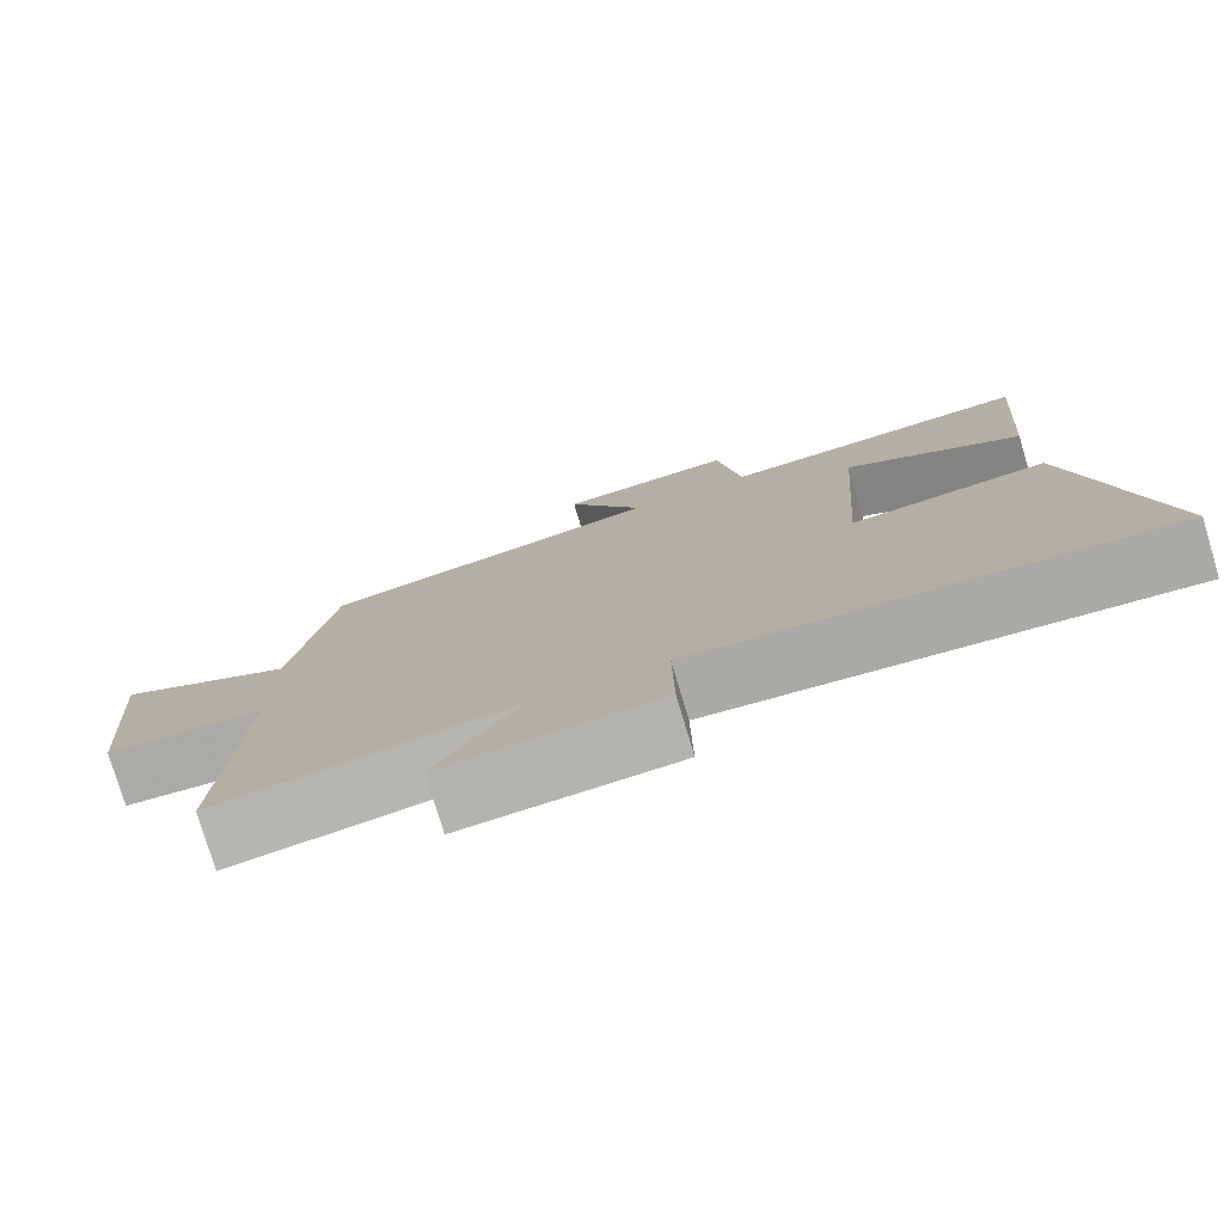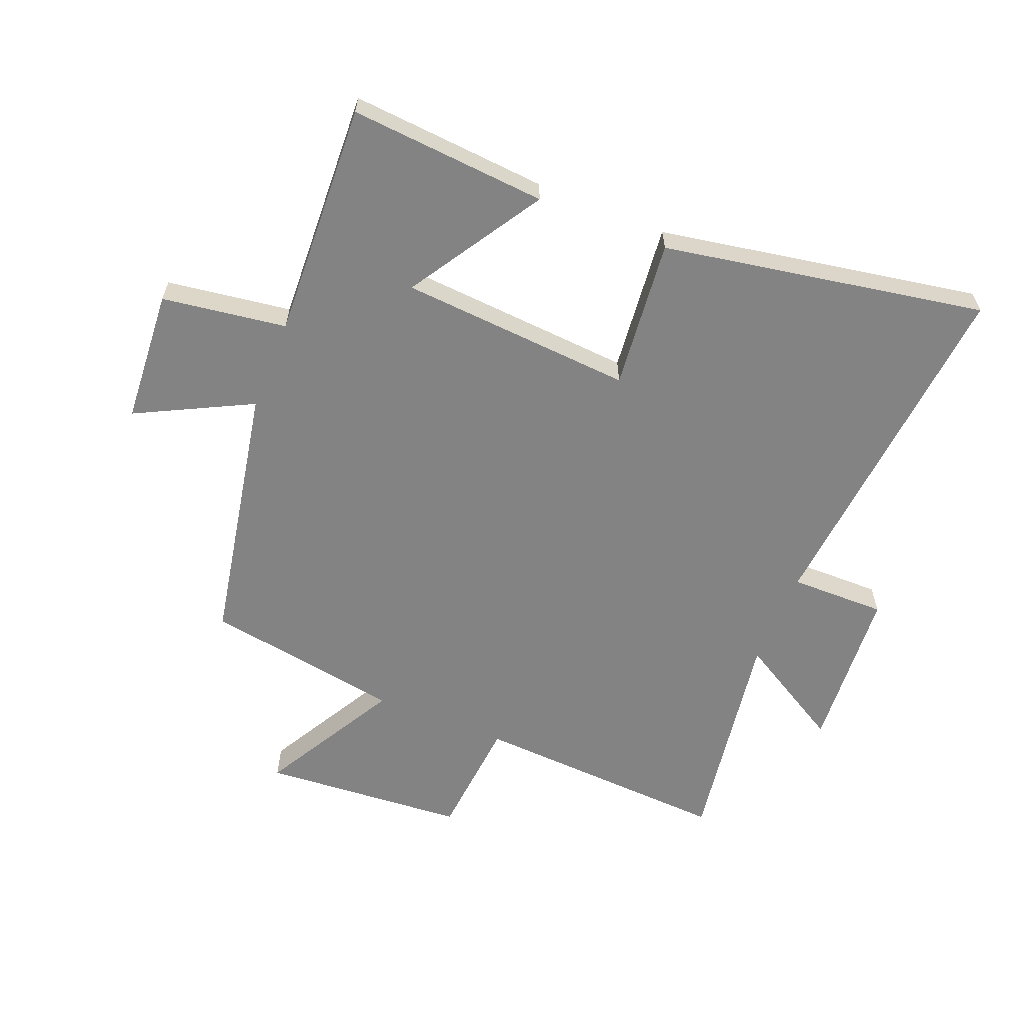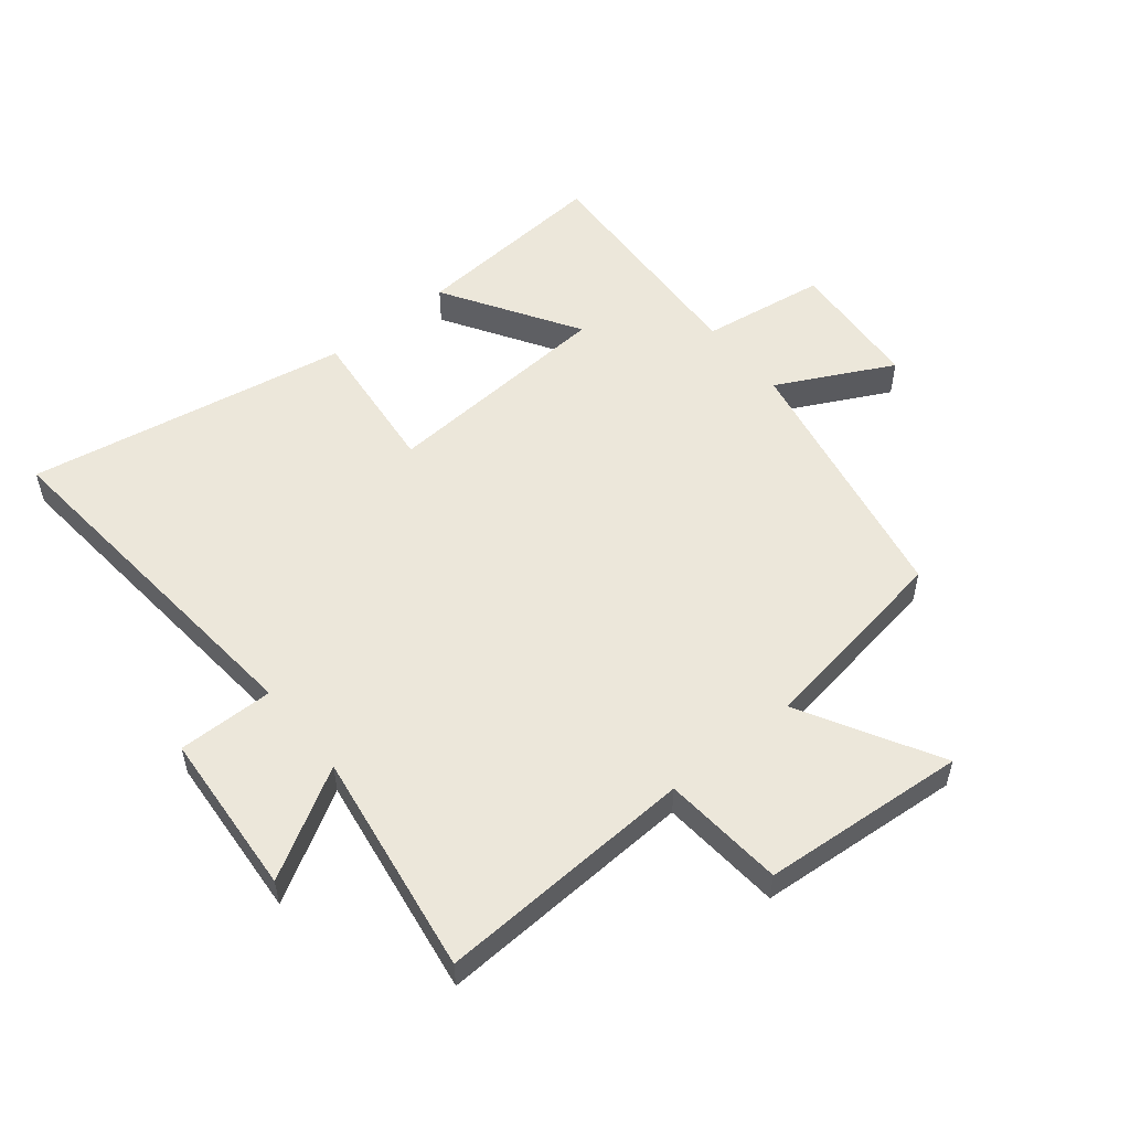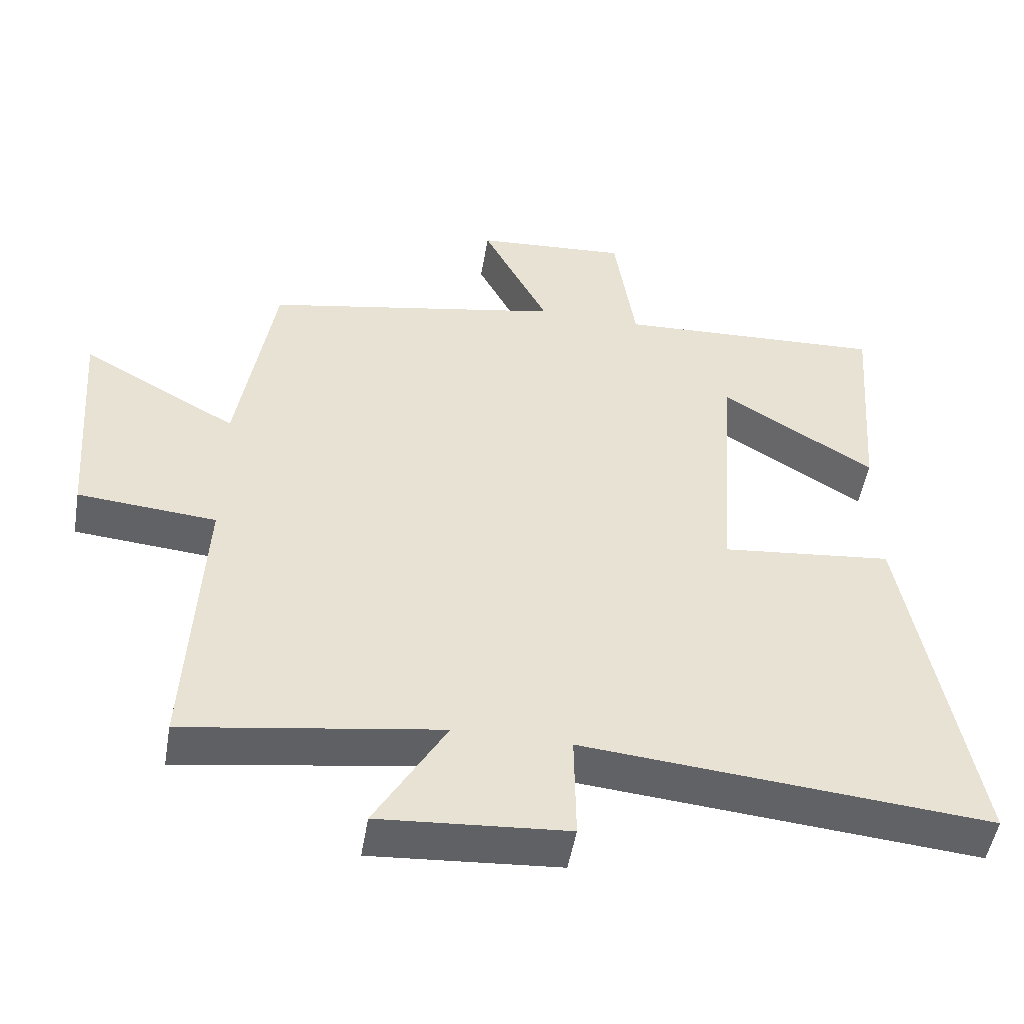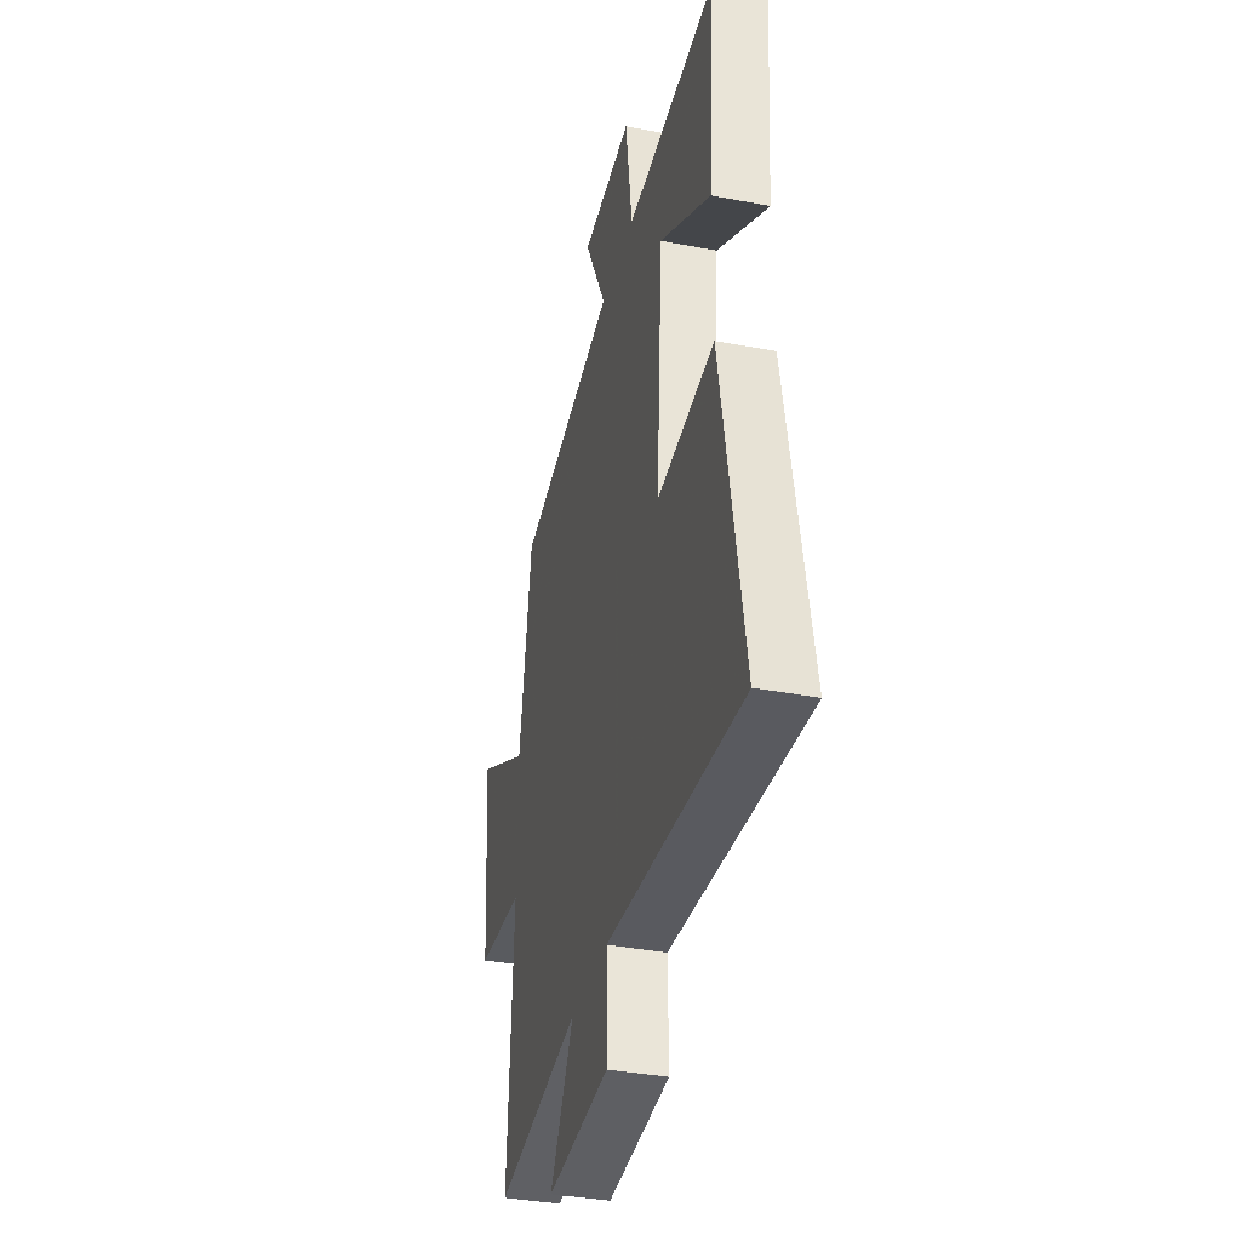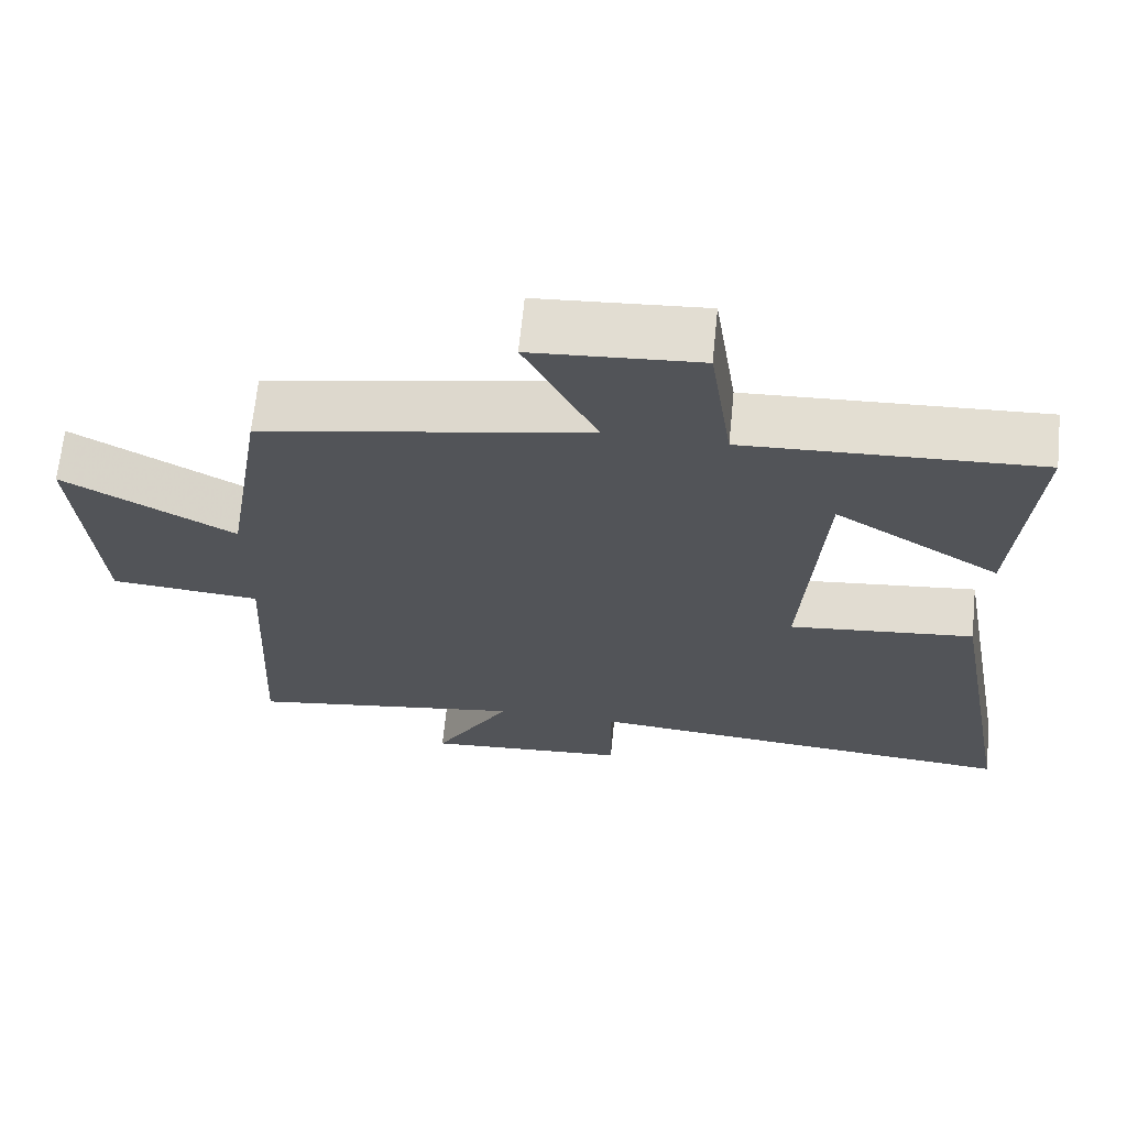
<metadata>
{"format":"obj","ext":"obj","renderer":"f3d","projection":"perspective","resolution":1024,"background":"white","views":[{"elev":-78.0,"azim":16.7,"up":"+Z"},{"elev":-61.2,"azim":67.9,"up":"+Y"},{"elev":54.1,"azim":-129.1,"up":"+Y"},{"elev":-50.4,"azim":-9.6,"up":"+Z"},{"elev":-36.8,"azim":76.1,"up":"+Z"},{"elev":66.7,"azim":5.8,"up":"+Z"}]}
</metadata>
<code>
v -0.448 0.07 0.416
v -0.017 0.07 0.5
v -0.113 0.07 0.688
v 0.107 0.07 0.704
v 0.137 0.07 0.5
v 0.525 0.07 0.519
v 0.5 0.07 0.195
v 0.28 0.07 0.331
v 0.254 0.07 -0.051
v 0.5 0.07 -0.025
v 0.595 0.07 -0.552
v 0.012 0.07 -0.5
v 0.014 0.07 -0.657
v -0.256 0.07 -0.677
v -0.154 0.07 -0.5
v -0.521 0.07 -0.557
v -0.5 0.07 -0.134
v -0.699 0.07 -0.117
v -0.725 0.07 0.217
v -0.5 0.07 0.092
v -0.448 0 0.416
v -0.017 0 0.5
v -0.113 0 0.688
v 0.107 0 0.704
v 0.137 0 0.5
v 0.525 0 0.519
v 0.5 0 0.195
v 0.28 0 0.331
v 0.254 0 -0.051
v 0.5 0 -0.025
v 0.595 0 -0.552
v 0.012 0 -0.5
v 0.014 0 -0.657
v -0.256 0 -0.677
v -0.154 0 -0.5
v -0.521 0 -0.557
v -0.5 0 -0.134
v -0.699 0 -0.117
v -0.725 0 0.217
v -0.5 0 0.092
f 17 18 19 20
f 17 20 1 2
f 15 16 17 2
f 12 13 14 15
f 12 15 2
f 9 10 11 12
f 8 9 12 2
f 5 6 7 8
f 5 8 2 3
f 3 4 5
f 40 39 38 37
f 22 21 40 37
f 22 37 36 35
f 35 34 33 32
f 22 35 32
f 32 31 30 29
f 22 32 29 28
f 28 27 26 25
f 23 22 28 25
f 25 24 23
f 1 21 22 2
f 2 22 23 3
f 3 23 24 4
f 4 24 25 5
f 5 25 26 6
f 6 26 27 7
f 7 27 28 8
f 8 28 29 9
f 9 29 30 10
f 10 30 31 11
f 11 31 32 12
f 12 32 33 13
f 13 33 34 14
f 14 34 35 15
f 15 35 36 16
f 16 36 37 17
f 17 37 38 18
f 18 38 39 19
f 19 39 40 20
f 20 40 21 1

</code>
